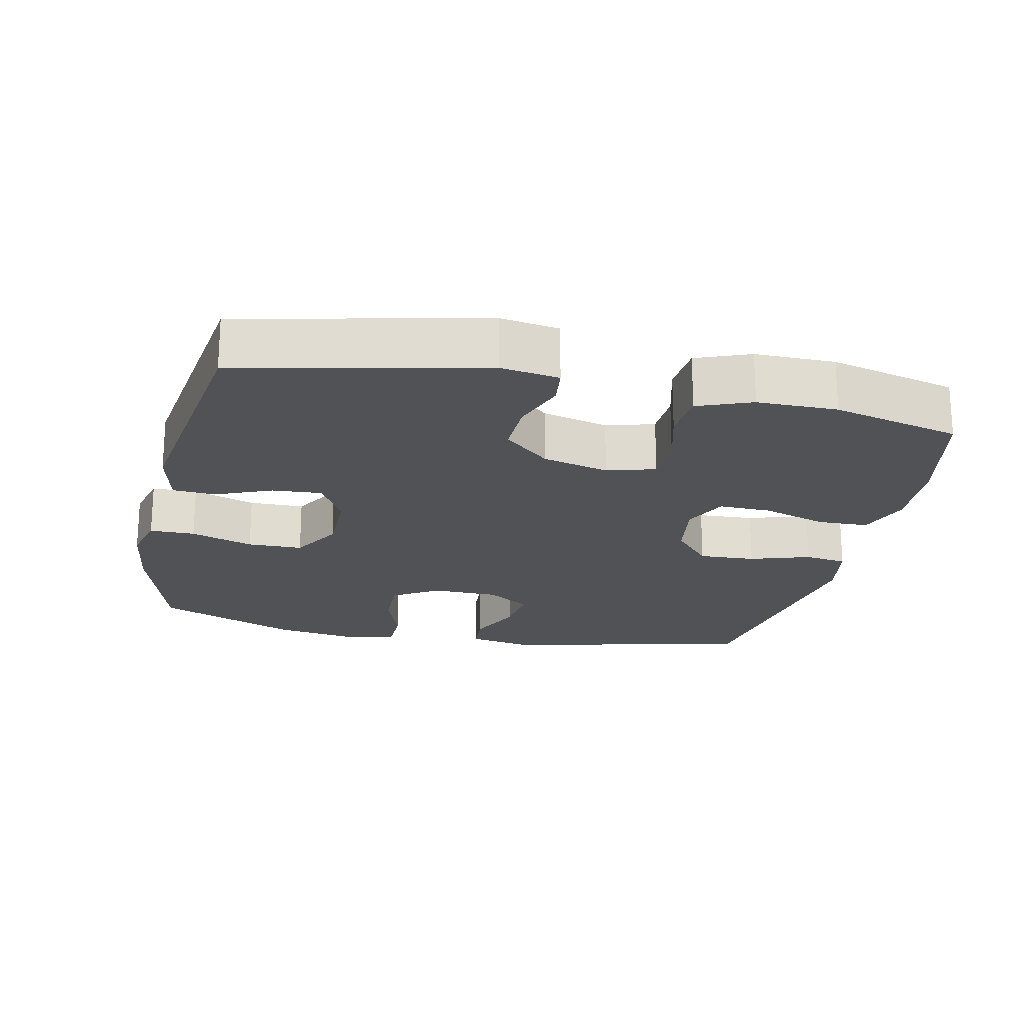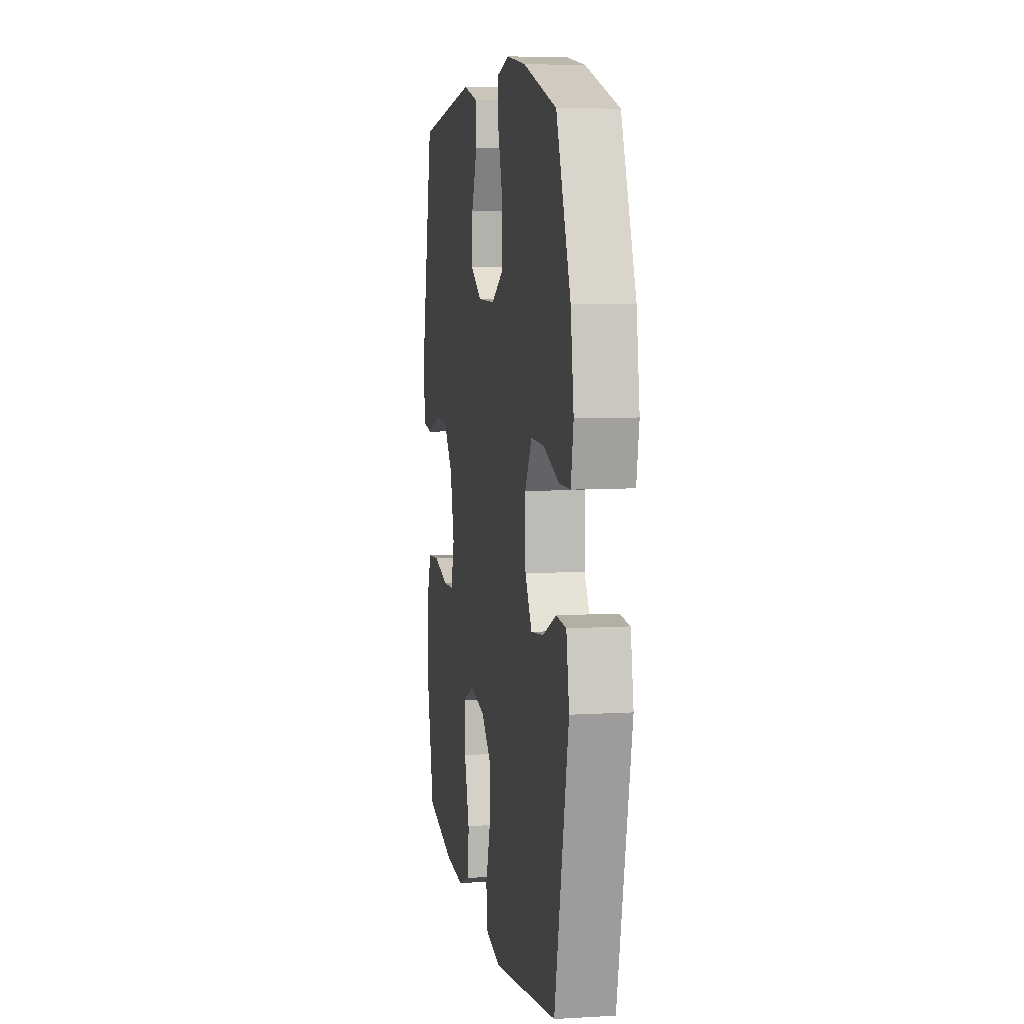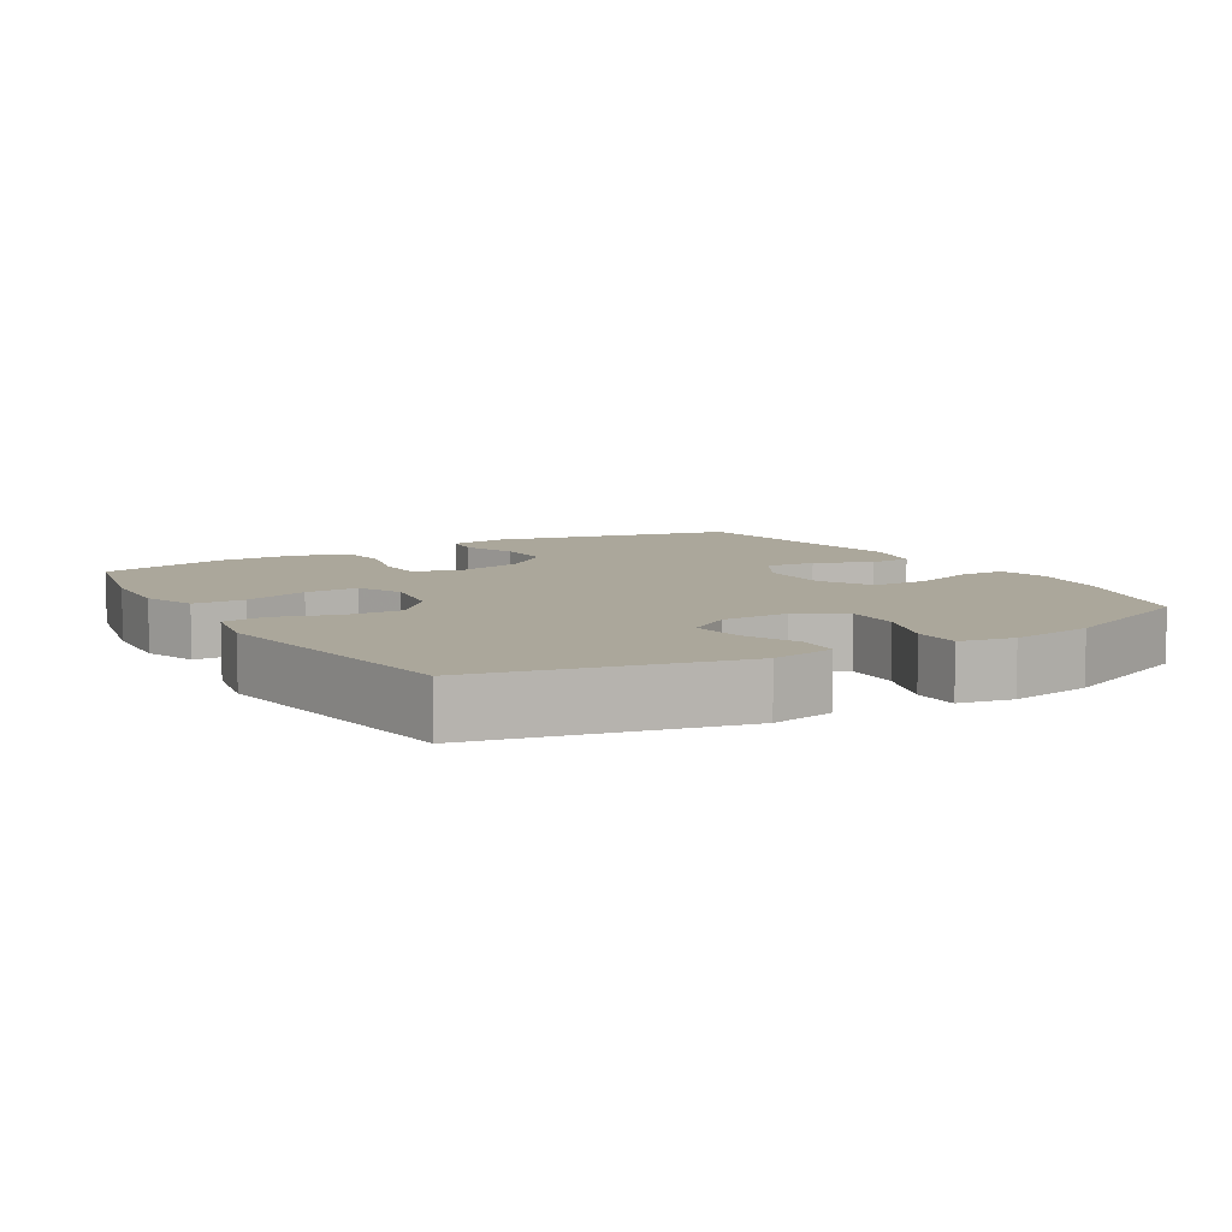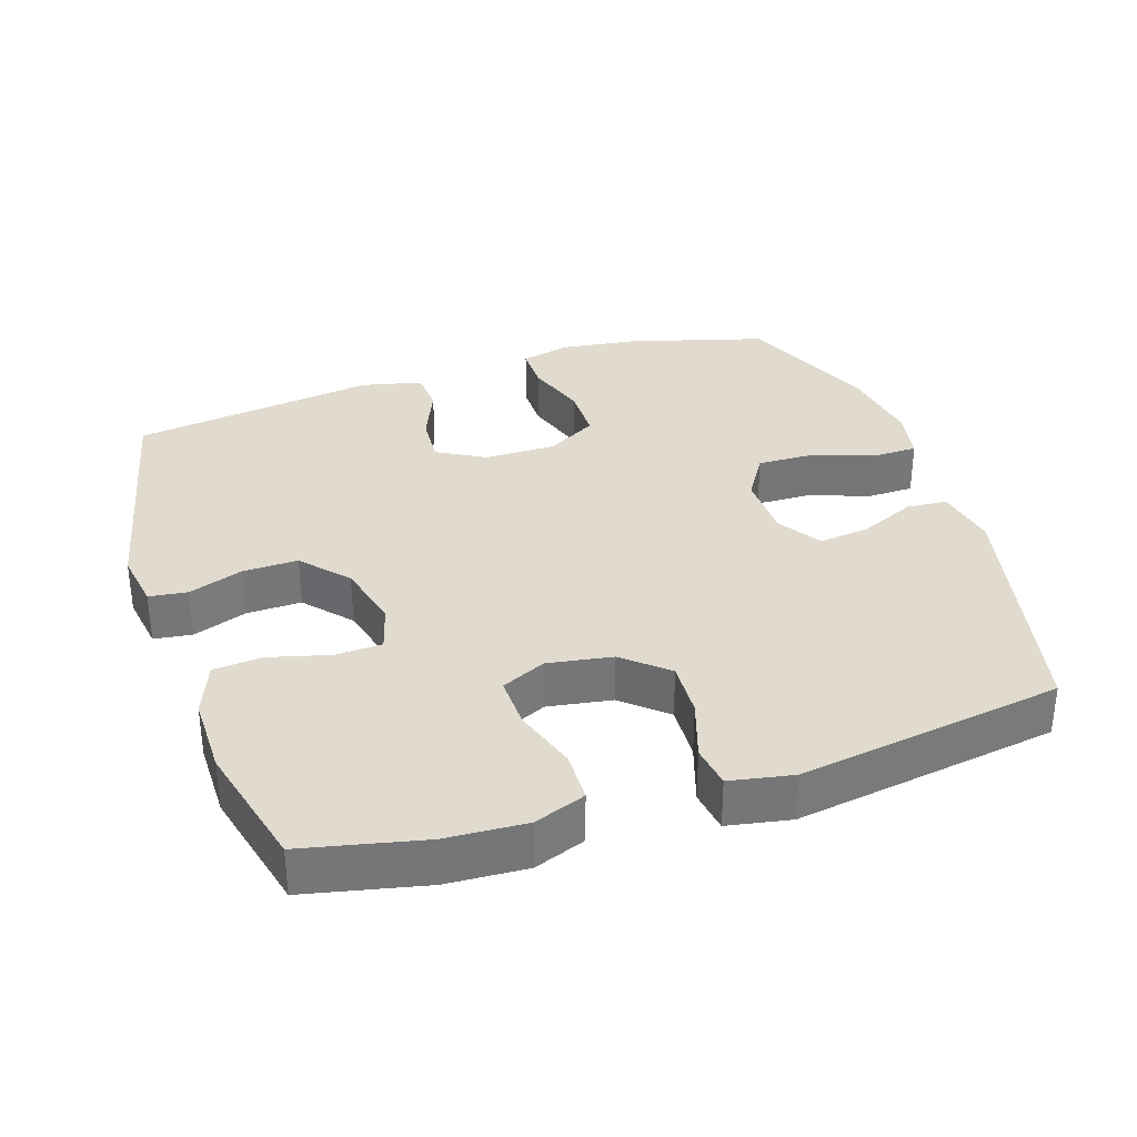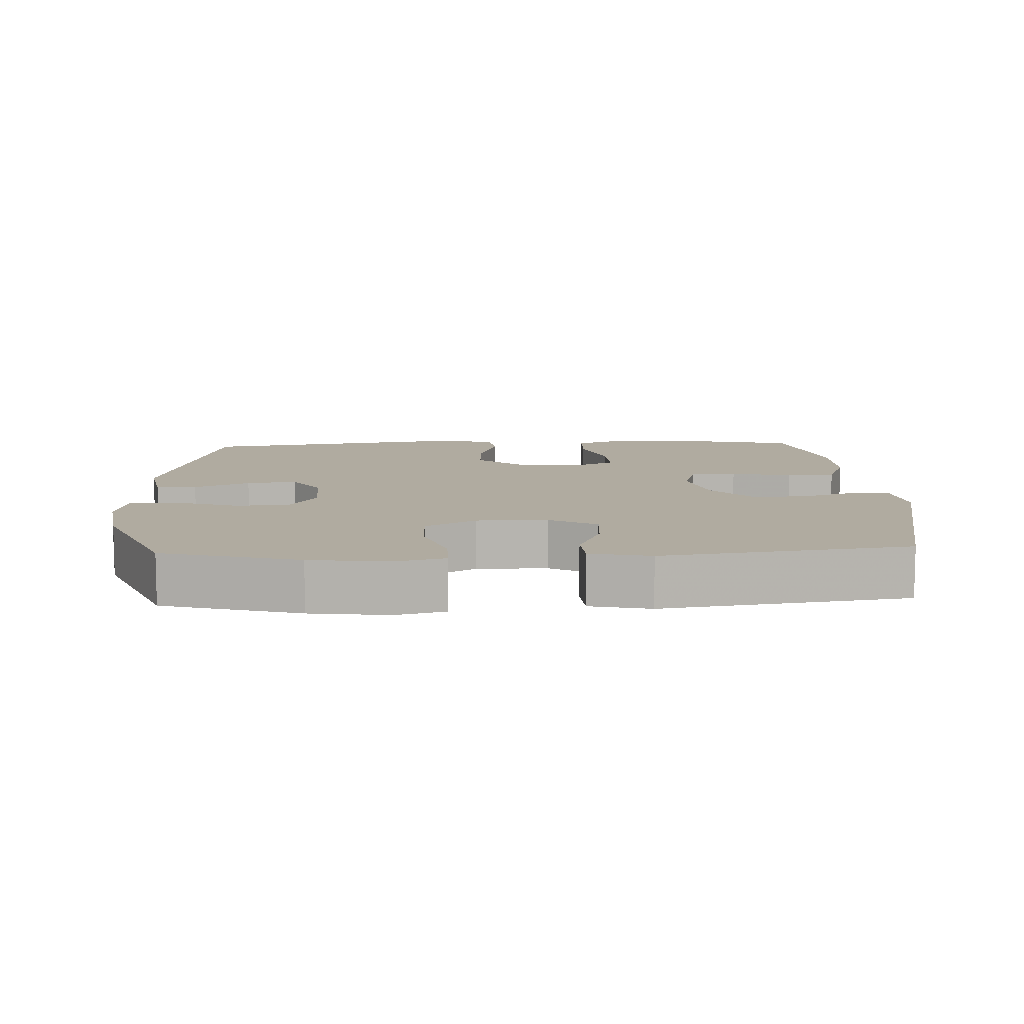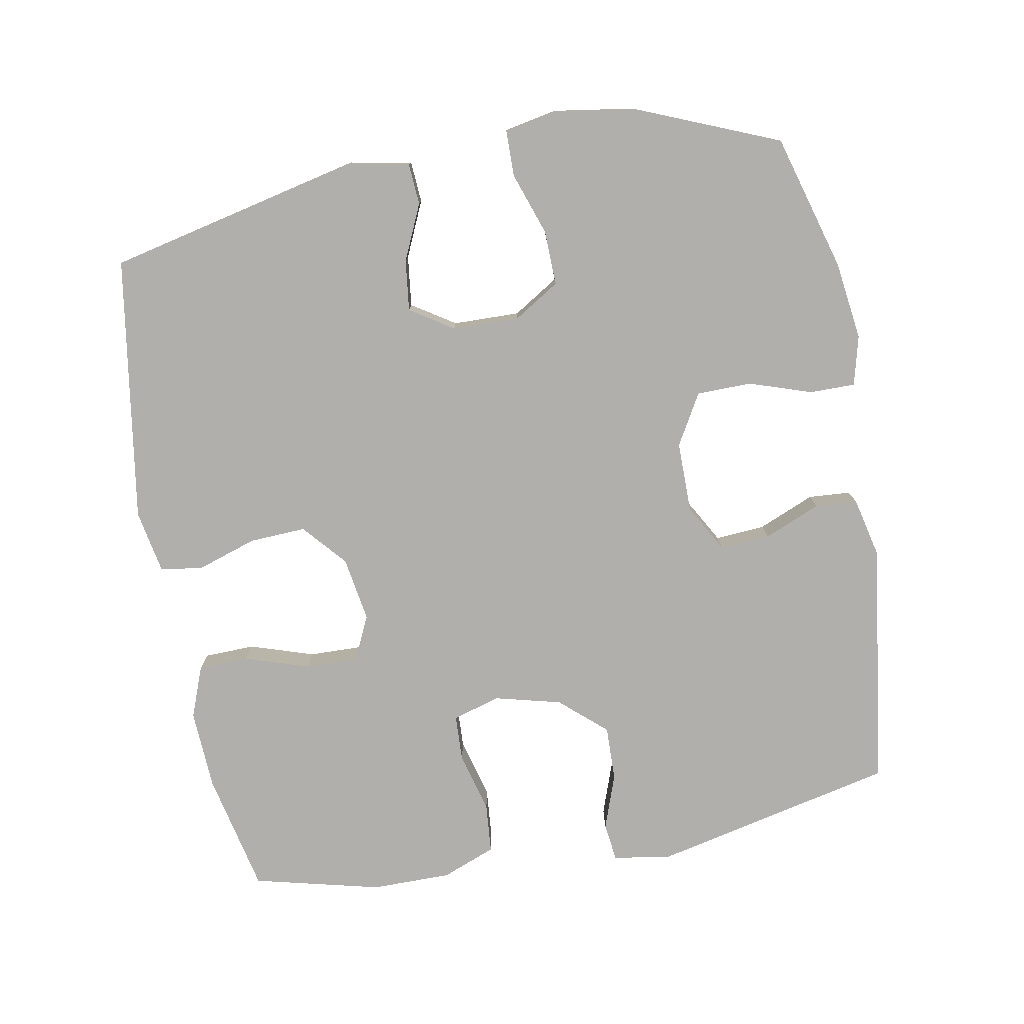
<metadata>
{"format":"obj","ext":"obj","renderer":"f3d","projection":"perspective","resolution":1024,"background":"white","views":[{"elev":-20.8,"azim":77.7,"up":"+Y"},{"elev":7.3,"azim":-99.6,"up":"+Z"},{"elev":8.1,"azim":-120.7,"up":"+Y"},{"elev":33.5,"azim":161.8,"up":"+Y"},{"elev":9.8,"azim":-2.7,"up":"+Y"},{"elev":-78.1,"azim":-79.6,"up":"+Y"}]}
</metadata>
<code>
v 0.5 0.07 -0.5
v 0.327 0.07 -0.538
v 0.212 0.07 -0.544
v 0.138 0.07 -0.516
v 0.136 0.07 -0.443
v 0.166 0.07 -0.351
v 0.168 0.07 -0.275
v 0.104 0.07 -0.245
v 0.011 0.07 -0.26
v -0.051 0.07 -0.314
v -0.047 0.07 -0.395
v -0.019 0.07 -0.481
v -0.028 0.07 -0.542
v -0.119 0.07 -0.559
v -0.5 0.07 -0.5
v -0.582 0.07 -0.138
v -0.565 0.07 -0.048
v -0.506 0.07 -0.044
v -0.426 0.07 -0.08
v -0.353 0.07 -0.089
v -0.313 0.07 -0.027
v -0.311 0.07 0.069
v -0.352 0.07 0.135
v -0.431 0.07 0.133
v -0.521 0.07 0.102
v -0.587 0.07 0.103
v -0.602 0.07 0.179
v -0.584 0.07 0.296
v -0.5 0.07 0.5
v -0.304 0.07 0.556
v -0.191 0.07 0.571
v -0.12 0.07 0.553
v -0.12 0.07 0.488
v -0.15 0.07 0.398
v -0.149 0.07 0.319
v -0.076 0.07 0.277
v 0.026 0.07 0.277
v 0.095 0.07 0.316
v 0.09 0.07 0.388
v 0.056 0.07 0.469
v 0.06 0.07 0.53
v 0.147 0.07 0.55
v 0.5 0.07 0.5
v 0.578 0.07 0.152
v 0.565 0.07 0.068
v 0.51 0.07 0.061
v 0.431 0.07 0.089
v 0.352 0.07 0.091
v 0.294 0.07 0.025
v 0.27 0.07 -0.07
v 0.29 0.07 -0.139
v 0.357 0.07 -0.142
v 0.444 0.07 -0.119
v 0.515 0.07 -0.125
v 0.545 0.07 -0.202
v 0.545 0.07 -0.317
v 0.5 0 -0.5
v 0.327 0 -0.538
v 0.212 0 -0.544
v 0.138 0 -0.516
v 0.136 0 -0.443
v 0.166 0 -0.351
v 0.168 0 -0.275
v 0.104 0 -0.245
v 0.011 0 -0.26
v -0.051 0 -0.314
v -0.047 0 -0.395
v -0.019 0 -0.481
v -0.028 0 -0.542
v -0.119 0 -0.559
v -0.5 0 -0.5
v -0.582 0 -0.138
v -0.565 0 -0.048
v -0.506 0 -0.044
v -0.426 0 -0.08
v -0.353 0 -0.089
v -0.313 0 -0.027
v -0.311 0 0.069
v -0.352 0 0.135
v -0.431 0 0.133
v -0.521 0 0.102
v -0.587 0 0.103
v -0.602 0 0.179
v -0.584 0 0.296
v -0.5 0 0.5
v -0.304 0 0.556
v -0.191 0 0.571
v -0.12 0 0.553
v -0.12 0 0.488
v -0.15 0 0.398
v -0.149 0 0.319
v -0.076 0 0.277
v 0.026 0 0.277
v 0.095 0 0.316
v 0.09 0 0.388
v 0.056 0 0.469
v 0.06 0 0.53
v 0.147 0 0.55
v 0.5 0 0.5
v 0.578 0 0.152
v 0.565 0 0.068
v 0.51 0 0.061
v 0.431 0 0.089
v 0.352 0 0.091
v 0.294 0 0.025
v 0.27 0 -0.07
v 0.29 0 -0.139
v 0.357 0 -0.142
v 0.444 0 -0.119
v 0.515 0 -0.125
v 0.545 0 -0.202
v 0.545 0 -0.317
f 52 53 54 55
f 51 52 55 56
f 44 45 46 47
f 44 47 48
f 43 44 48
f 42 43 48 49
f 39 40 41 42
f 38 39 42 49
f 31 32 33 34
f 31 34 35
f 30 31 35
f 29 30 35
f 28 29 35 36
f 24 25 26 27
f 23 24 27 28
f 16 17 18 19
f 16 19 20
f 15 16 20
f 14 15 20 21
f 11 12 13 14
f 10 11 14 21
f 3 4 5 6
f 3 6 7
f 2 3 7
f 51 56 1 2
f 50 51 2 7
f 37 38 49 50
f 36 37 50 7
f 23 28 36
f 22 23 36 7
f 9 10 21 22
f 8 9 22
f 7 8 22
f 111 110 109 108
f 112 111 108 107
f 103 102 101 100
f 104 103 100
f 104 100 99
f 105 104 99 98
f 98 97 96 95
f 105 98 95 94
f 90 89 88 87
f 91 90 87
f 91 87 86
f 91 86 85
f 92 91 85 84
f 83 82 81 80
f 84 83 80 79
f 75 74 73 72
f 76 75 72
f 76 72 71
f 77 76 71 70
f 70 69 68 67
f 77 70 67 66
f 62 61 60 59
f 63 62 59
f 63 59 58
f 58 57 112 107
f 63 58 107 106
f 106 105 94 93
f 63 106 93 92
f 92 84 79
f 63 92 79 78
f 78 77 66 65
f 78 65 64
f 78 64 63
f 1 57 58 2
f 2 58 59 3
f 3 59 60 4
f 4 60 61 5
f 5 61 62 6
f 6 62 63 7
f 7 63 64 8
f 8 64 65 9
f 9 65 66 10
f 10 66 67 11
f 11 67 68 12
f 12 68 69 13
f 13 69 70 14
f 14 70 71 15
f 15 71 72 16
f 16 72 73 17
f 17 73 74 18
f 18 74 75 19
f 19 75 76 20
f 20 76 77 21
f 21 77 78 22
f 22 78 79 23
f 23 79 80 24
f 24 80 81 25
f 25 81 82 26
f 26 82 83 27
f 27 83 84 28
f 28 84 85 29
f 29 85 86 30
f 30 86 87 31
f 31 87 88 32
f 32 88 89 33
f 33 89 90 34
f 34 90 91 35
f 35 91 92 36
f 36 92 93 37
f 37 93 94 38
f 38 94 95 39
f 39 95 96 40
f 40 96 97 41
f 41 97 98 42
f 42 98 99 43
f 43 99 100 44
f 44 100 101 45
f 45 101 102 46
f 46 102 103 47
f 47 103 104 48
f 48 104 105 49
f 49 105 106 50
f 50 106 107 51
f 51 107 108 52
f 52 108 109 53
f 53 109 110 54
f 54 110 111 55
f 55 111 112 56
f 56 112 57 1

</code>
